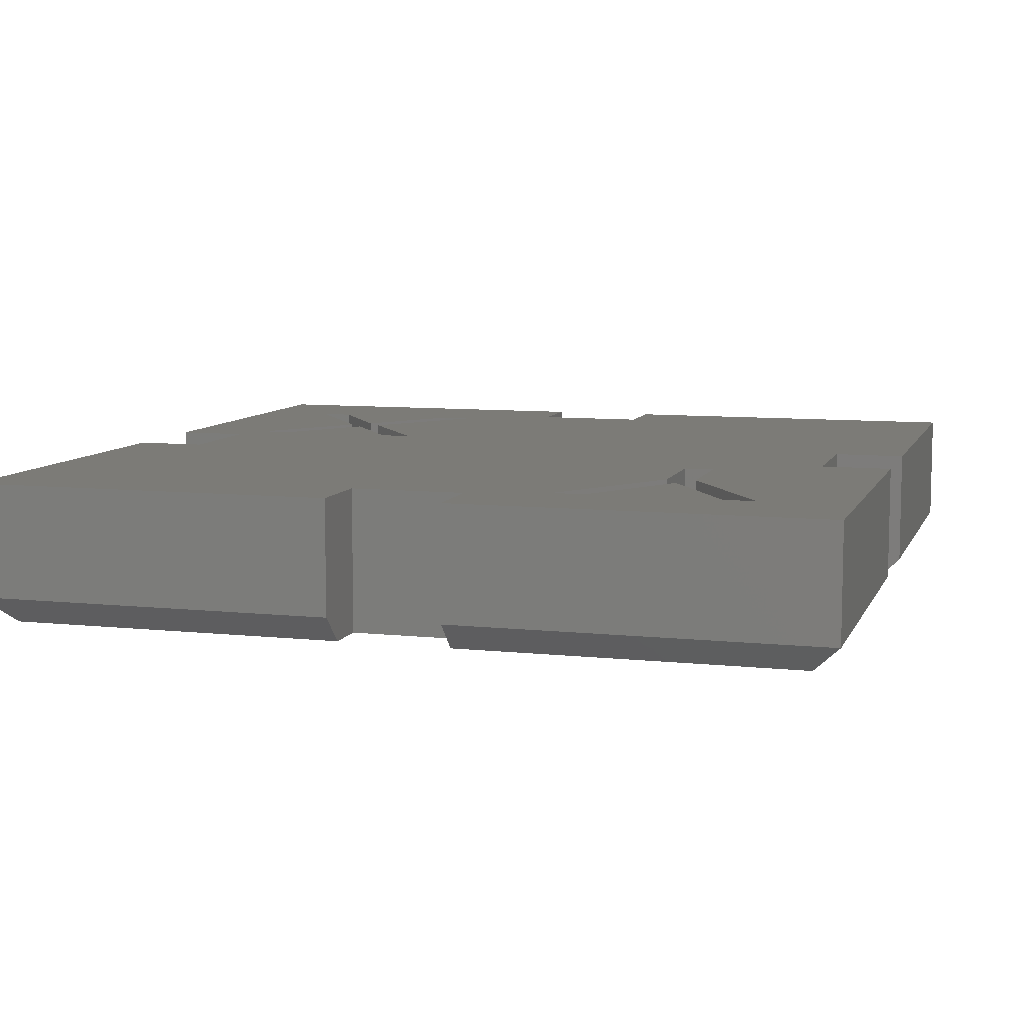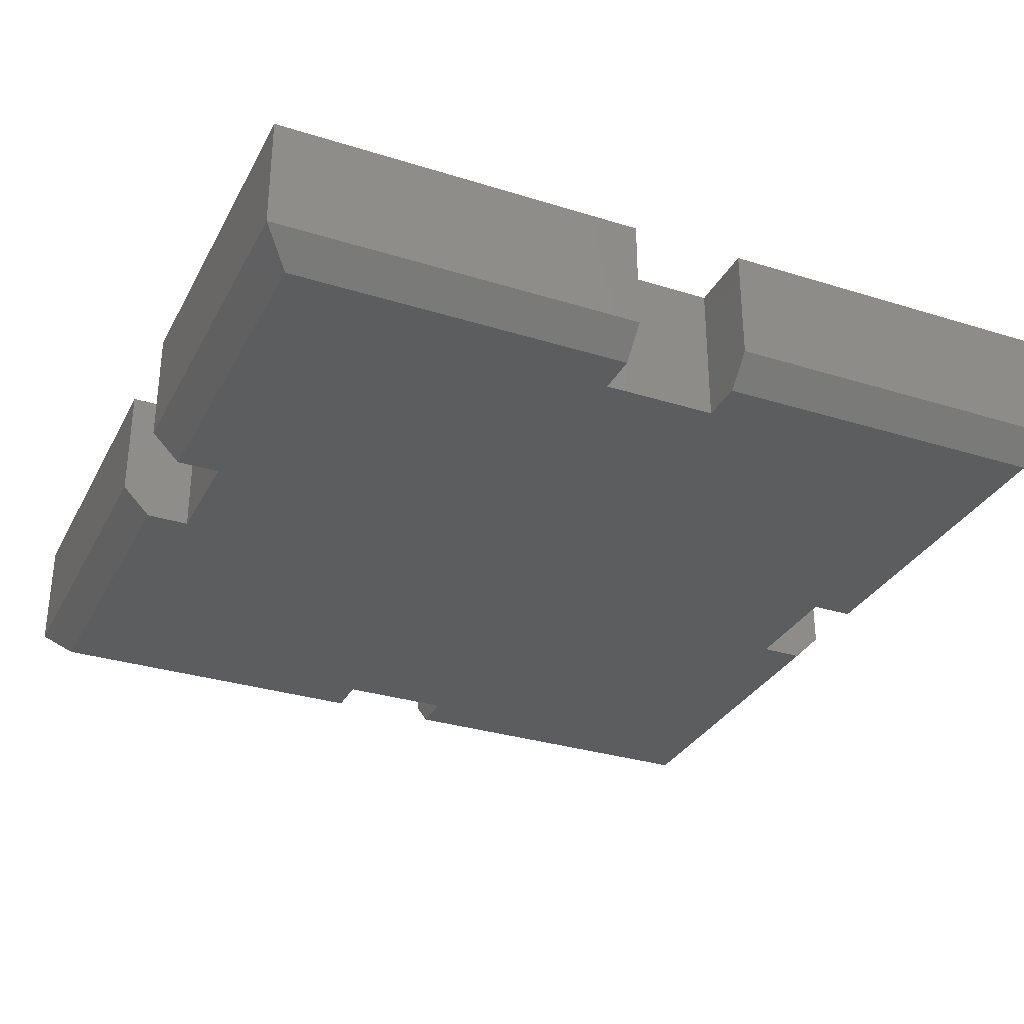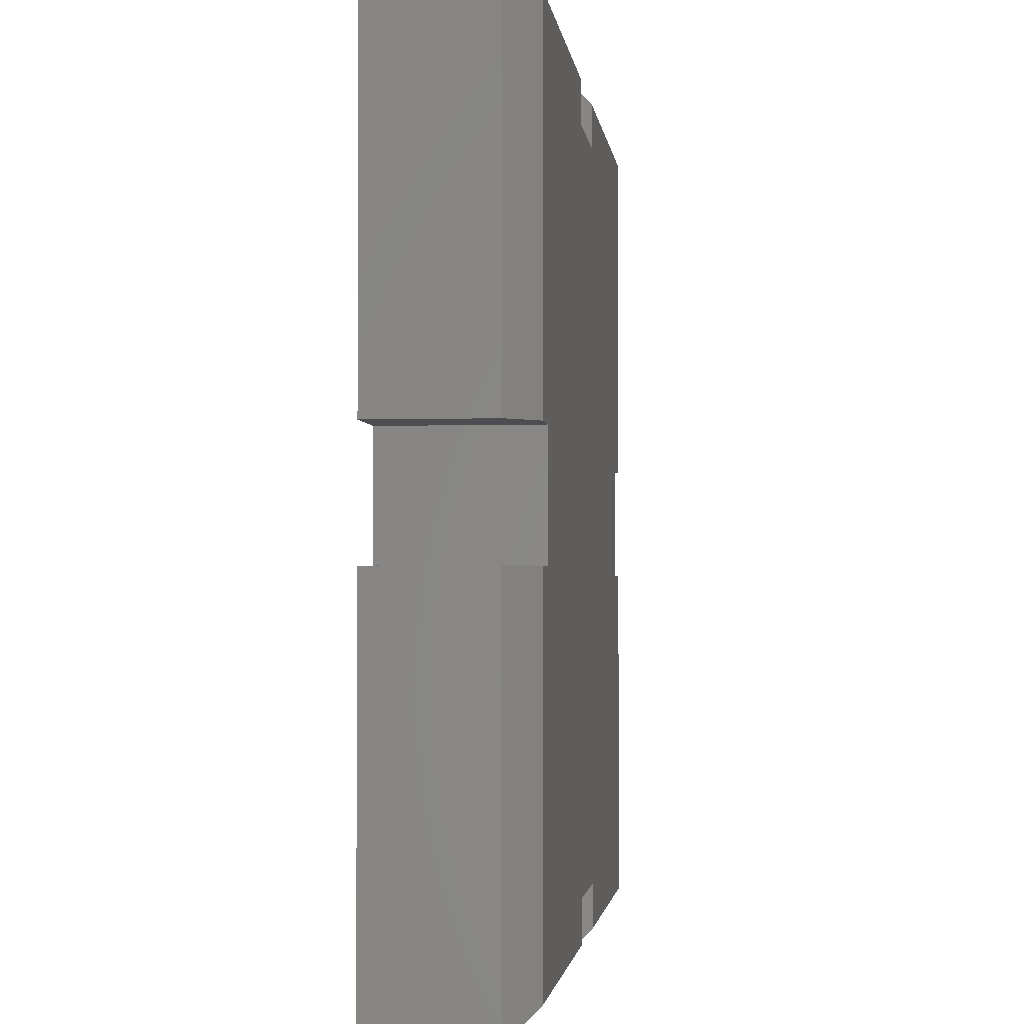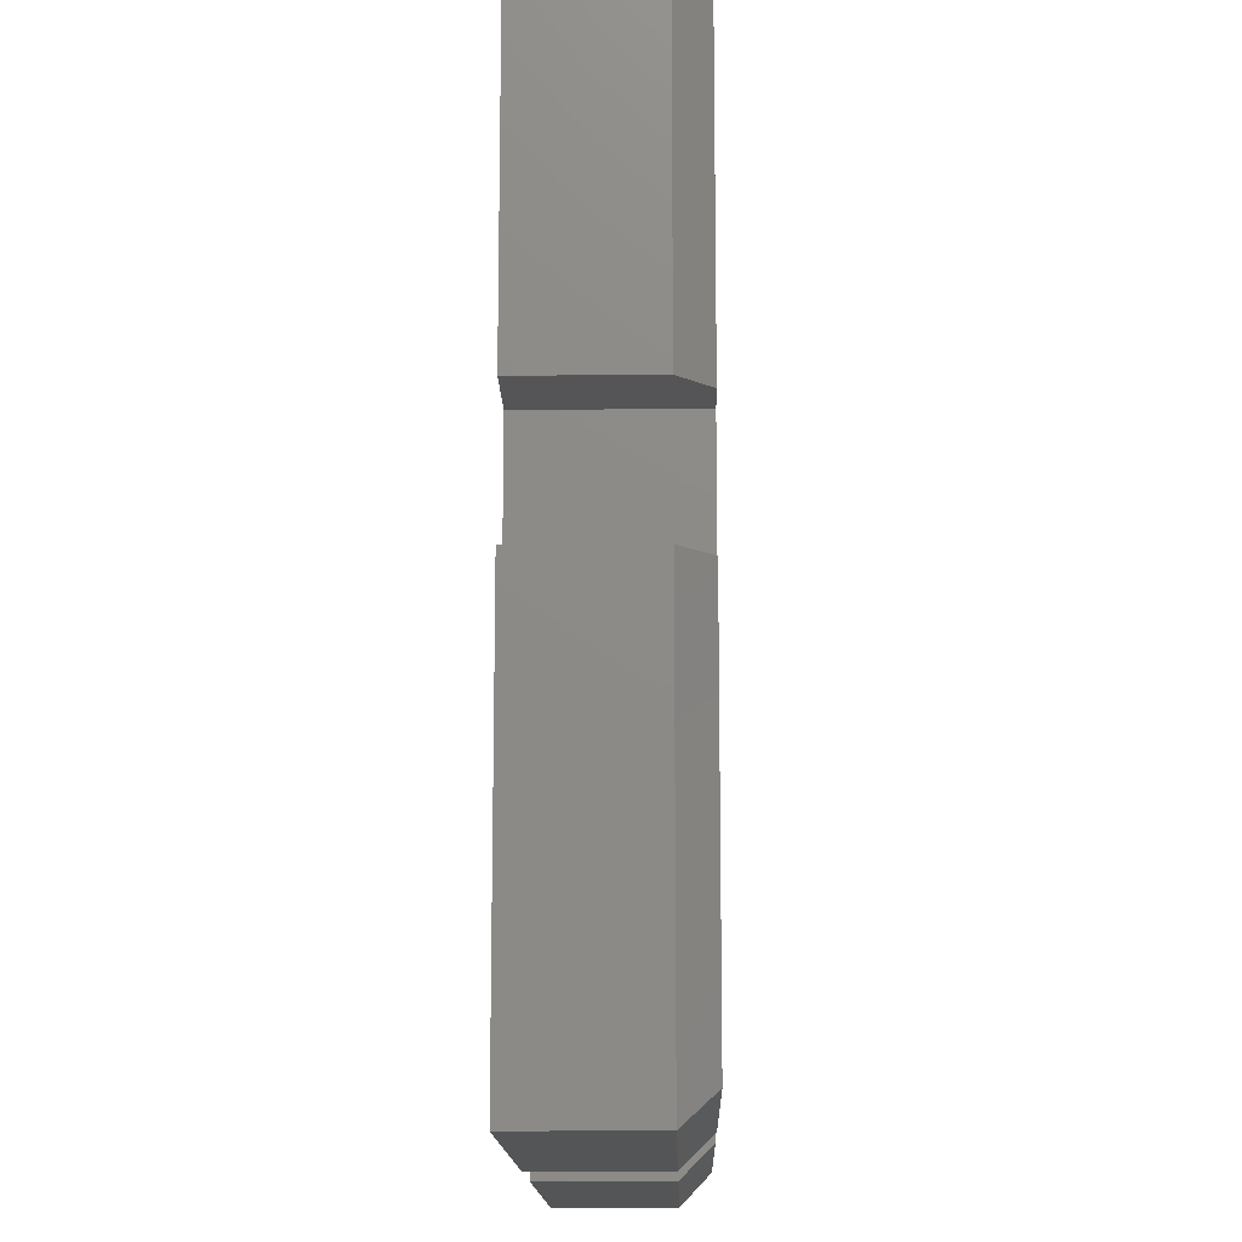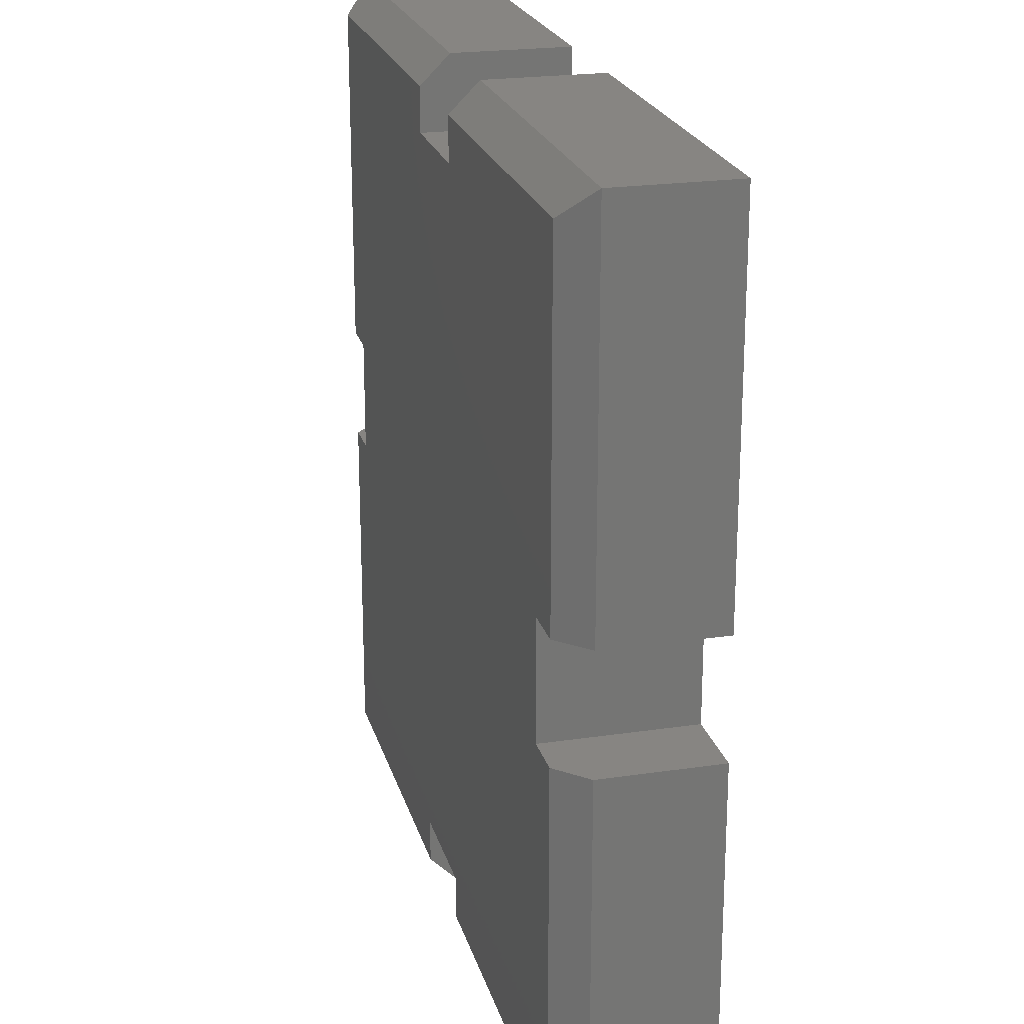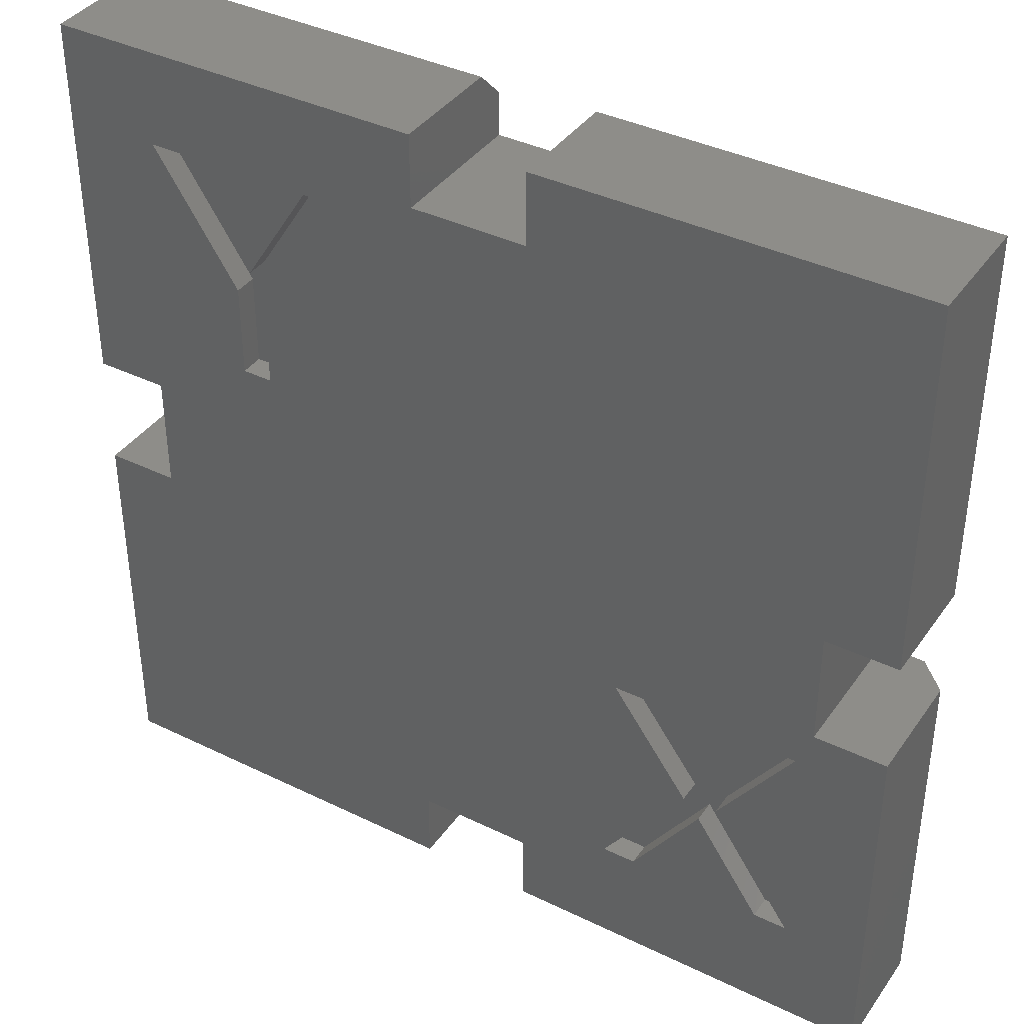
<metadata>
{"format":"stl","ext":"stl","renderer":"f3d","projection":"perspective","resolution":1024,"background":"white","views":[{"elev":8.4,"azim":-163.6,"up":"+Z"},{"elev":-31.5,"azim":-23.9,"up":"+Z"},{"elev":-2.1,"azim":96.7,"up":"+Y"},{"elev":-14.1,"azim":91.2,"up":"+Y"},{"elev":22.3,"azim":-104.4,"up":"+Y"},{"elev":38.9,"azim":31.4,"up":"+Y"}]}
</metadata>
<code>
# stl→obj: 94 verts, 184 faces
v 12.5 -2 2.5
v 12.5 2 -2.5
v 12.5 2 2.5
v 12.5 -2 -2.5
v 15 2 -1.5
v 15 2 2.5
v 14 2 -2.5
v 15 -2 -1.5
v 15 -2 2.5
v 14 -2 -2.5
v 2 12.5 -2.5
v -2 12.5 2.5
v 2 12.5 2.5
v -2 12.5 -2.5
v 2 15 -1.5
v 2 14 -2.5
v 2 15 2.5
v -2 15 -1.5
v -2 15 2.5
v -2 14 -2.5
v -15 2 -1.5
v -12.5 2 2.5
v -15 2 2.5
v -12.5 2 -2.5
v -14 2 -2.5
v -12.5 -2 -2.5
v -12.5 -2 2.5
v -15 -2 -1.5
v -15 -2 2.5
v -14 -2 -2.5
v -2 -12.5 -2.5
v 2 -12.5 2.5
v -2 -12.5 2.5
v 2 -12.5 -2.5
v -2 -15 -1.5
v -2 -15 2.5
v -2 -14 -2.5
v 2 -15 -1.5
v 2 -14 -2.5
v 2 -15 2.5
v -15 -15 -1.5
v -15 -15 2.5
v -15 15 2.5
v -15 15 -1.5
v 15 15 -1.5
v 15 15 2.5
v 15 -15 2.5
v 15 -15 -1.5
v 14 14 -2.5
v 14 -14 -2.5
v -14 14 -2.5
v -8.808 7.183 2.5
v -11.76 11.68 2.5
v -4.817 11.68 2.5
v -7.775 4 2.5
v -7.775 7.183 2.5
v -5.959 11.68 2.5
v -10.61 11.68 2.5
v -8.281 8.02 2.5
v 5.473 -3.32 2.5
v -8.808 4 2.5
v 10.82 -3.32 2.5
v 11.97 -3.32 2.5
v 12.19 -11 2.5
v 6.62 -3.32 2.5
v 8.752 -6.334 2.5
v 11.05 -11 2.5
v 6.397 -11 2.5
v 8.746 -7.642 2.5
v 5.25 -11 2.5
v 9.35 -6.972 2.5
v 8.165 -7.01 2.5
v -14 -14 -2.5
v -10.61 11.68 1.7
v -8.808 7.183 1.7
v -8.281 8.02 1.7
v -11.76 11.68 1.7
v -5.959 11.68 1.7
v -7.775 7.183 1.7
v -4.817 11.68 1.7
v -7.775 4 1.7
v -8.808 4 1.7
v 10.82 -3.32 1.7
v 9.35 -6.972 1.7
v 11.97 -3.32 1.7
v 8.752 -6.334 1.7
v 11.05 -11 1.7
v 12.19 -11 1.7
v 8.165 -7.01 1.7
v 8.746 -7.642 1.7
v 6.62 -3.32 1.7
v 5.473 -3.32 1.7
v 6.397 -11 1.7
v 5.25 -11 1.7
f 1 2 3
f 2 1 4
f 3 5 6
f 2 5 3
f 5 2 7
f 8 1 9
f 4 8 10
f 8 4 1
f 11 12 13
f 12 11 14
f 11 15 16
f 15 11 13
f 15 13 17
f 12 18 19
f 14 18 12
f 18 14 20
f 21 22 23
f 24 21 25
f 21 24 22
f 26 22 24
f 22 26 27
f 27 28 29
f 26 28 27
f 28 26 30
f 31 32 33
f 32 31 34
f 35 31 33
f 35 33 36
f 31 35 37
f 38 34 39
f 34 38 32
f 32 38 40
f 41 29 28
f 29 41 42
f 21 43 44
f 43 21 23
f 6 45 46
f 45 6 5
f 47 8 9
f 8 47 48
f 5 49 45
f 49 5 7
f 8 50 10
f 50 8 48
f 41 36 42
f 36 41 35
f 38 47 40
f 47 38 48
f 49 15 45
f 15 49 16
f 51 18 20
f 18 51 44
f 23 52 53
f 54 12 19
f 12 55 33
f 56 12 54
f 19 57 54
f 57 58 59
f 19 58 57
f 43 58 19
f 58 43 53
f 23 53 43
f 52 23 22
f 33 60 12
f 60 33 32
f 12 56 55
f 27 33 55
f 27 55 61
f 52 22 61
f 27 61 22
f 42 33 27
f 42 27 29
f 33 42 36
f 46 3 6
f 62 1 3
f 1 63 64
f 1 62 63
f 13 3 46
f 60 3 13
f 62 65 66
f 3 65 62
f 3 60 65
f 13 46 17
f 64 9 1
f 9 64 47
f 67 47 64
f 68 67 69
f 68 47 67
f 40 68 70
f 12 60 13
f 60 32 70
f 40 70 32
f 68 40 47
f 64 63 71
f 72 60 70
f 45 17 46
f 17 45 15
f 18 43 19
f 43 18 44
f 50 4 10
f 50 34 4
f 34 50 39
f 2 49 7
f 4 34 2
f 11 2 34
f 2 11 49
f 49 11 16
f 73 31 37
f 31 26 14
f 24 14 26
f 31 73 26
f 26 73 30
f 31 11 34
f 11 31 14
f 51 14 24
f 51 24 25
f 14 51 20
f 21 51 25
f 51 21 44
f 73 28 30
f 28 73 41
f 50 38 39
f 38 50 48
f 73 35 41
f 35 73 37
f 74 75 76
f 75 74 77
f 78 79 80
f 76 79 78
f 75 79 76
f 79 75 81
f 81 75 82
f 79 54 80
f 54 79 56
f 78 54 57
f 54 78 80
f 59 78 57
f 78 59 76
f 76 58 74
f 58 76 59
f 77 58 53
f 58 77 74
f 52 77 53
f 77 52 75
f 61 75 52
f 75 61 82
f 81 61 55
f 61 81 82
f 81 56 79
f 56 81 55
f 83 84 85
f 84 83 86
f 84 87 88
f 89 84 86
f 84 90 87
f 84 89 90
f 91 89 86
f 89 91 92
f 89 93 90
f 93 89 94
f 67 90 69
f 90 67 87
f 88 67 64
f 67 88 87
f 88 71 84
f 71 88 64
f 84 63 85
f 63 84 71
f 83 63 62
f 63 83 85
f 66 83 62
f 83 66 86
f 86 65 91
f 65 86 66
f 92 65 60
f 65 92 91
f 72 92 60
f 92 72 89
f 70 89 72
f 89 70 94
f 93 70 68
f 70 93 94
f 93 69 90
f 69 93 68

</code>
